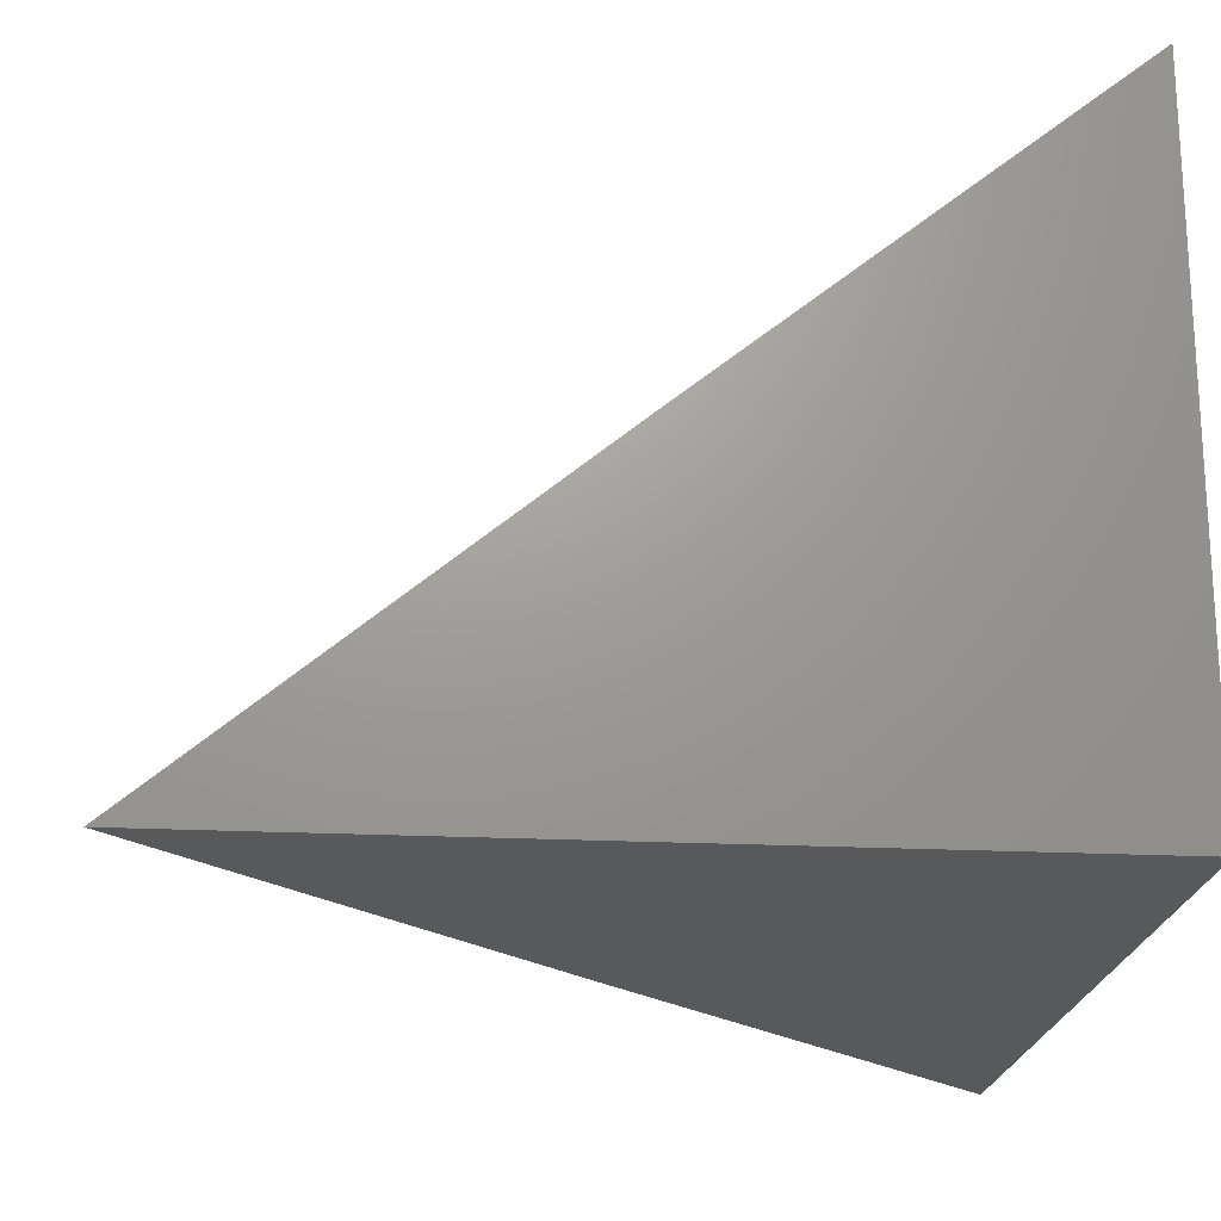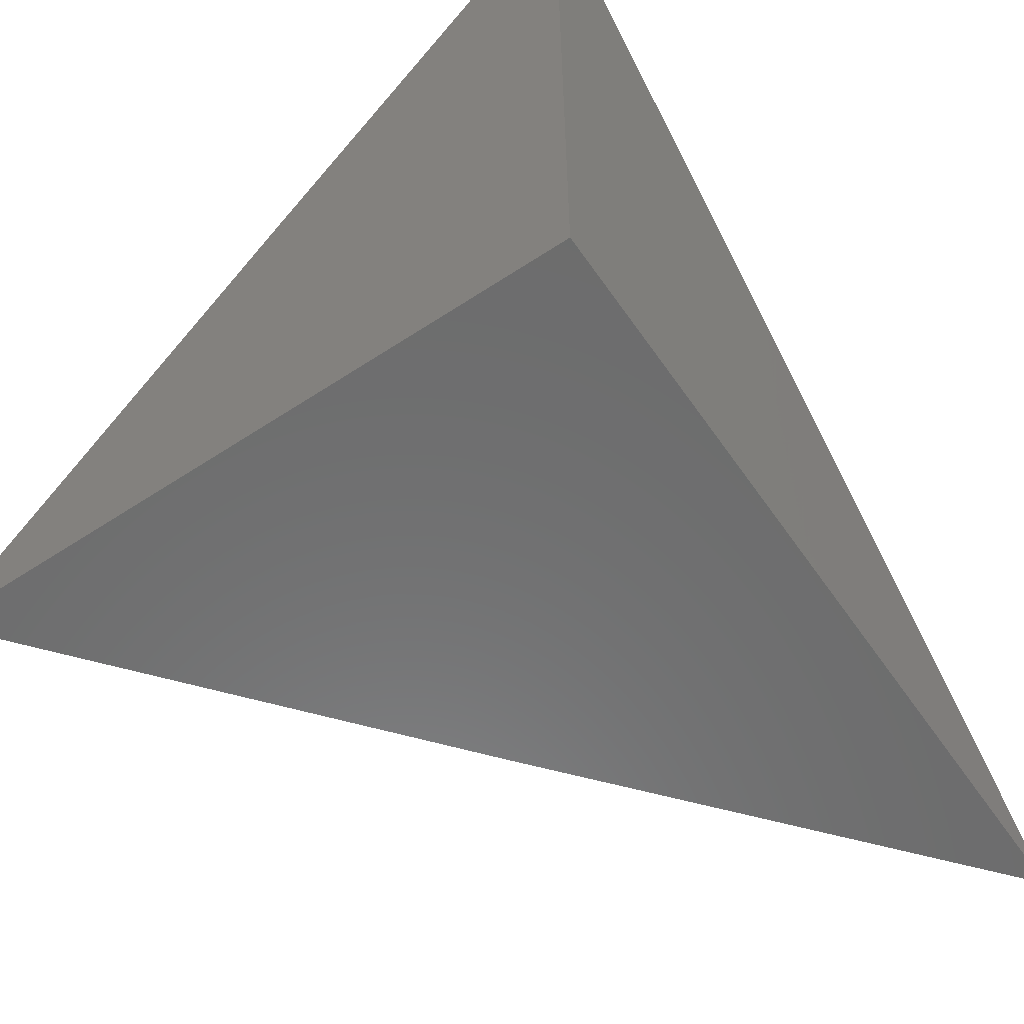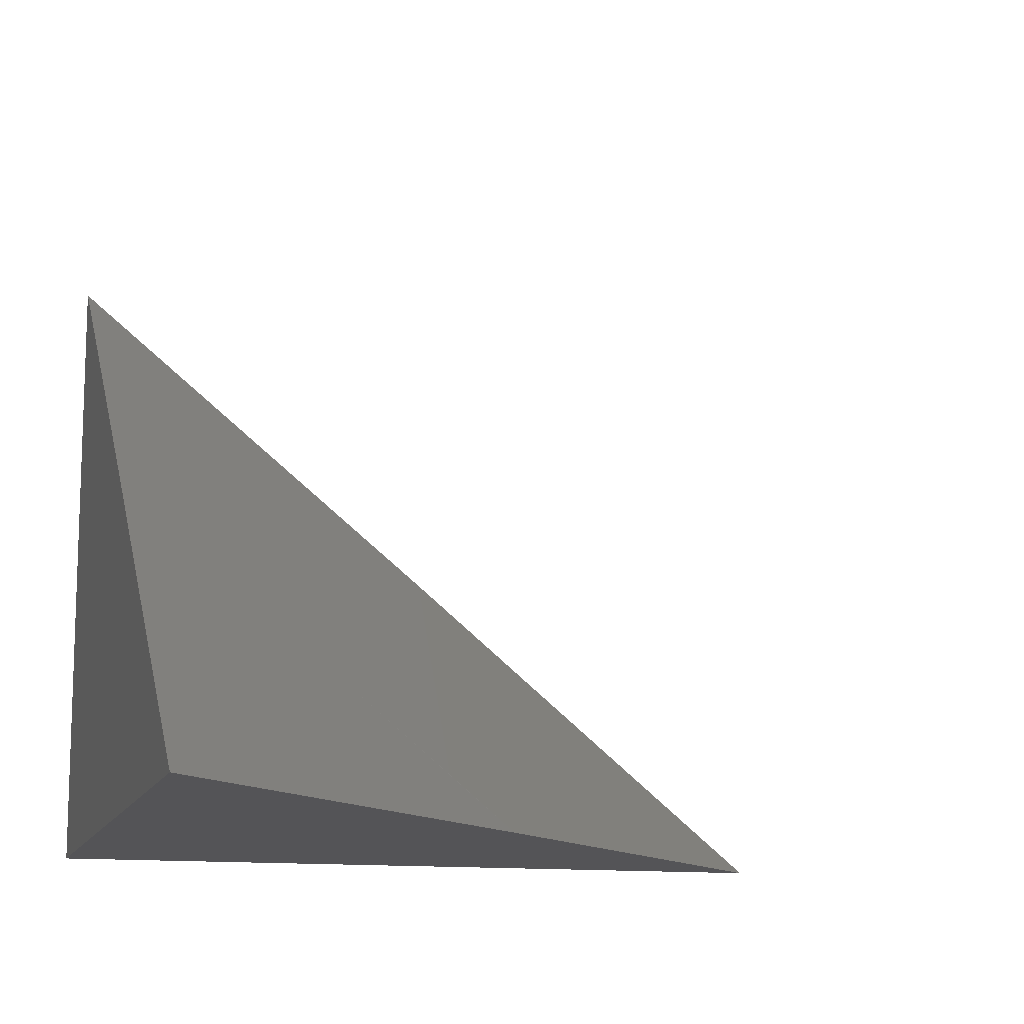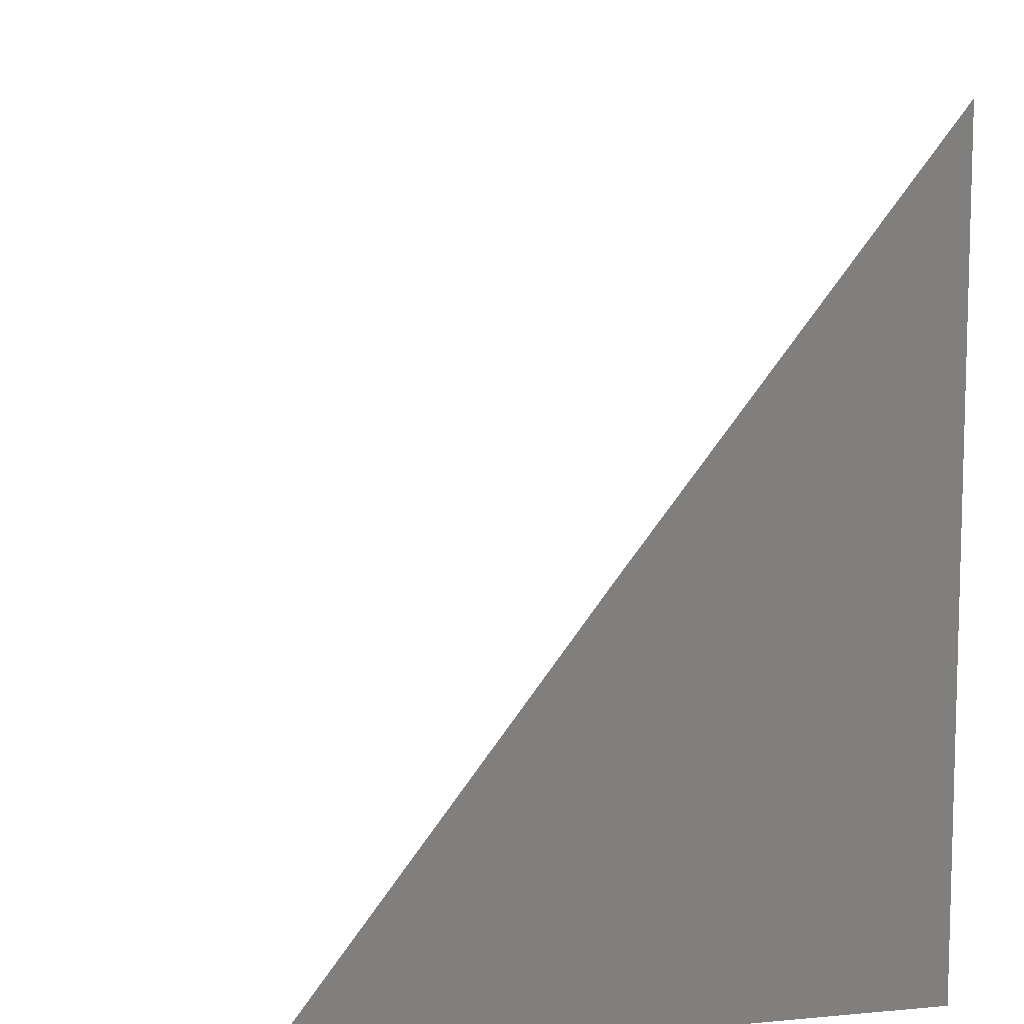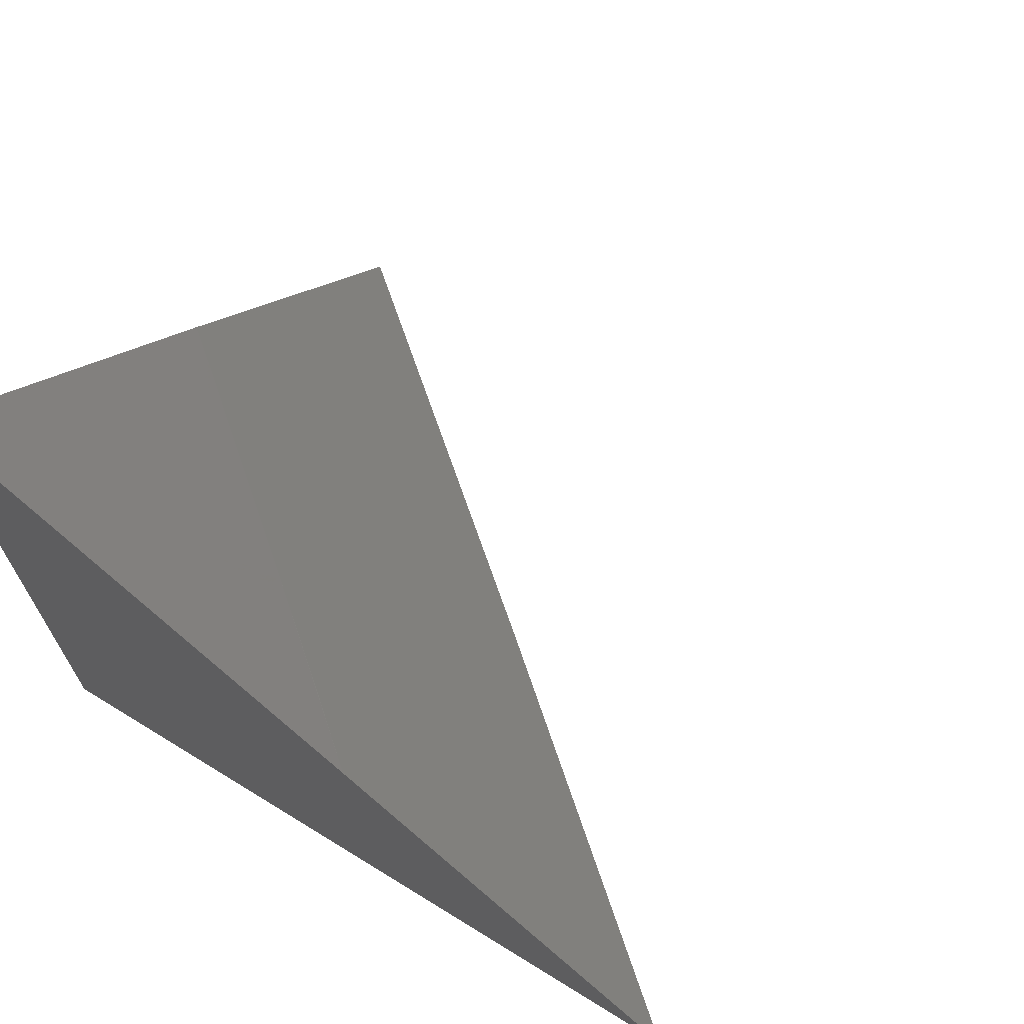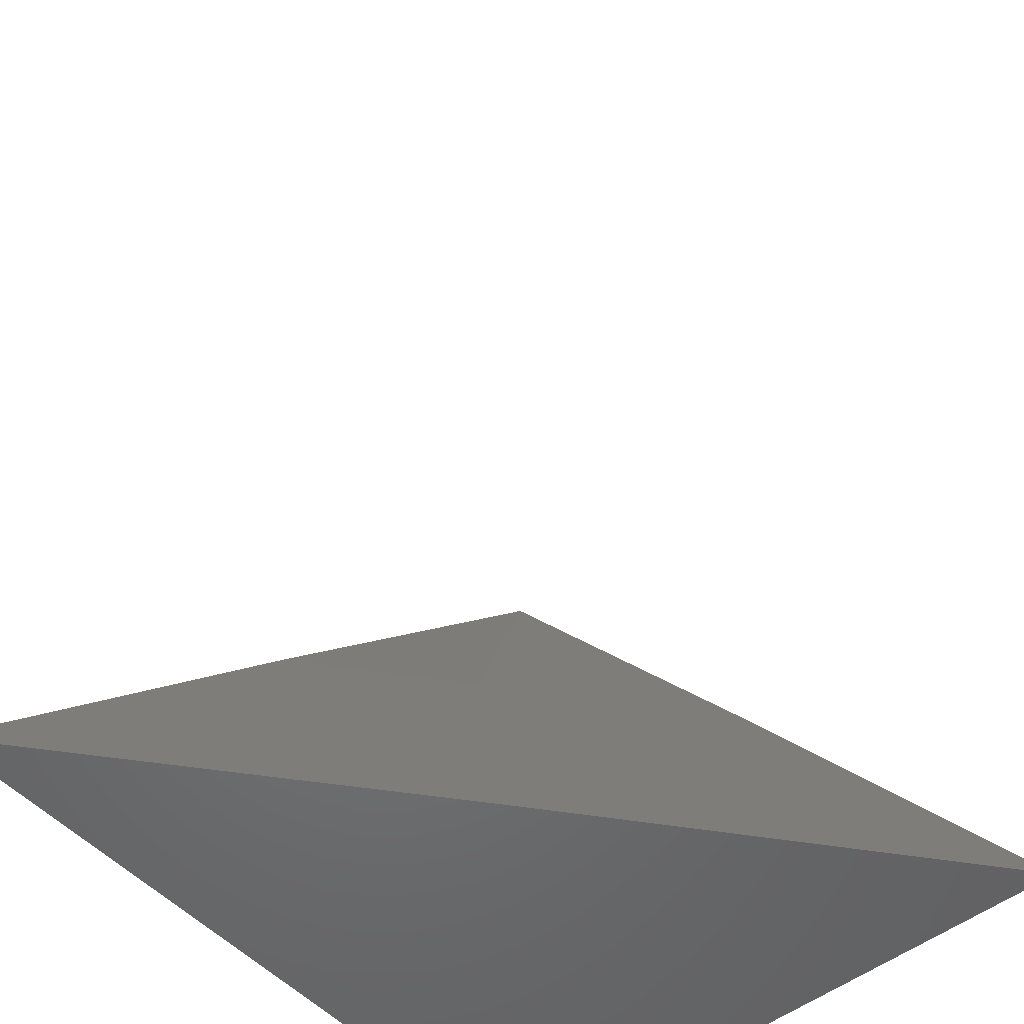
<metadata>
{"format":"stl","ext":"stl","renderer":"f3d","projection":"perspective","resolution":1024,"background":"white","views":[{"elev":-20.4,"azim":174.6,"up":"+Y"},{"elev":-58.5,"azim":-55.7,"up":"+Z"},{"elev":-12.6,"azim":-15.3,"up":"+Y"},{"elev":9.1,"azim":-103.7,"up":"+Z"},{"elev":69.9,"azim":31.6,"up":"+Z"},{"elev":-50.6,"azim":130.6,"up":"+Z"}]}
</metadata>
<code>
# stl→obj: 10 verts, 16 faces
v 6.127 7 6
v 6.064 7.052 6
v 6.064 7 6.068
v 6.053 7.009 6.068
v 6.037 7.022 6.068
v 6.006 7.048 6.068
v 6 7.104 6
v 6 7.052 6.068
v 6 7 6.135
v 6 7 6
f 1 2 3
f 3 2 4
f 3 4 5
f 5 4 2
f 5 2 6
f 6 2 7
f 6 7 8
f 8 9 6
f 6 9 5
f 9 3 5
f 9 8 10
f 10 8 7
f 7 2 10
f 10 2 1
f 1 3 10
f 10 3 9

</code>
